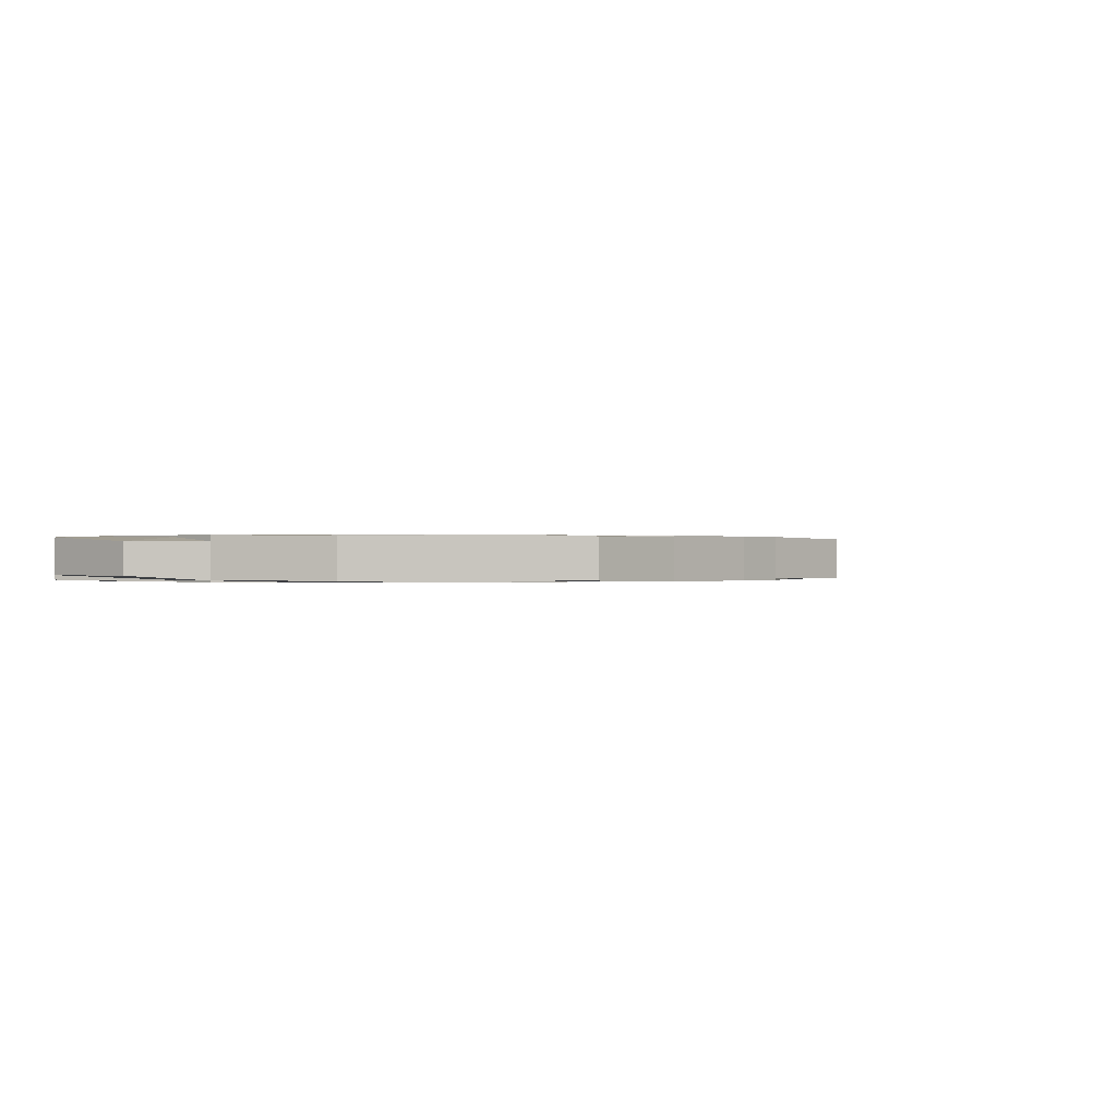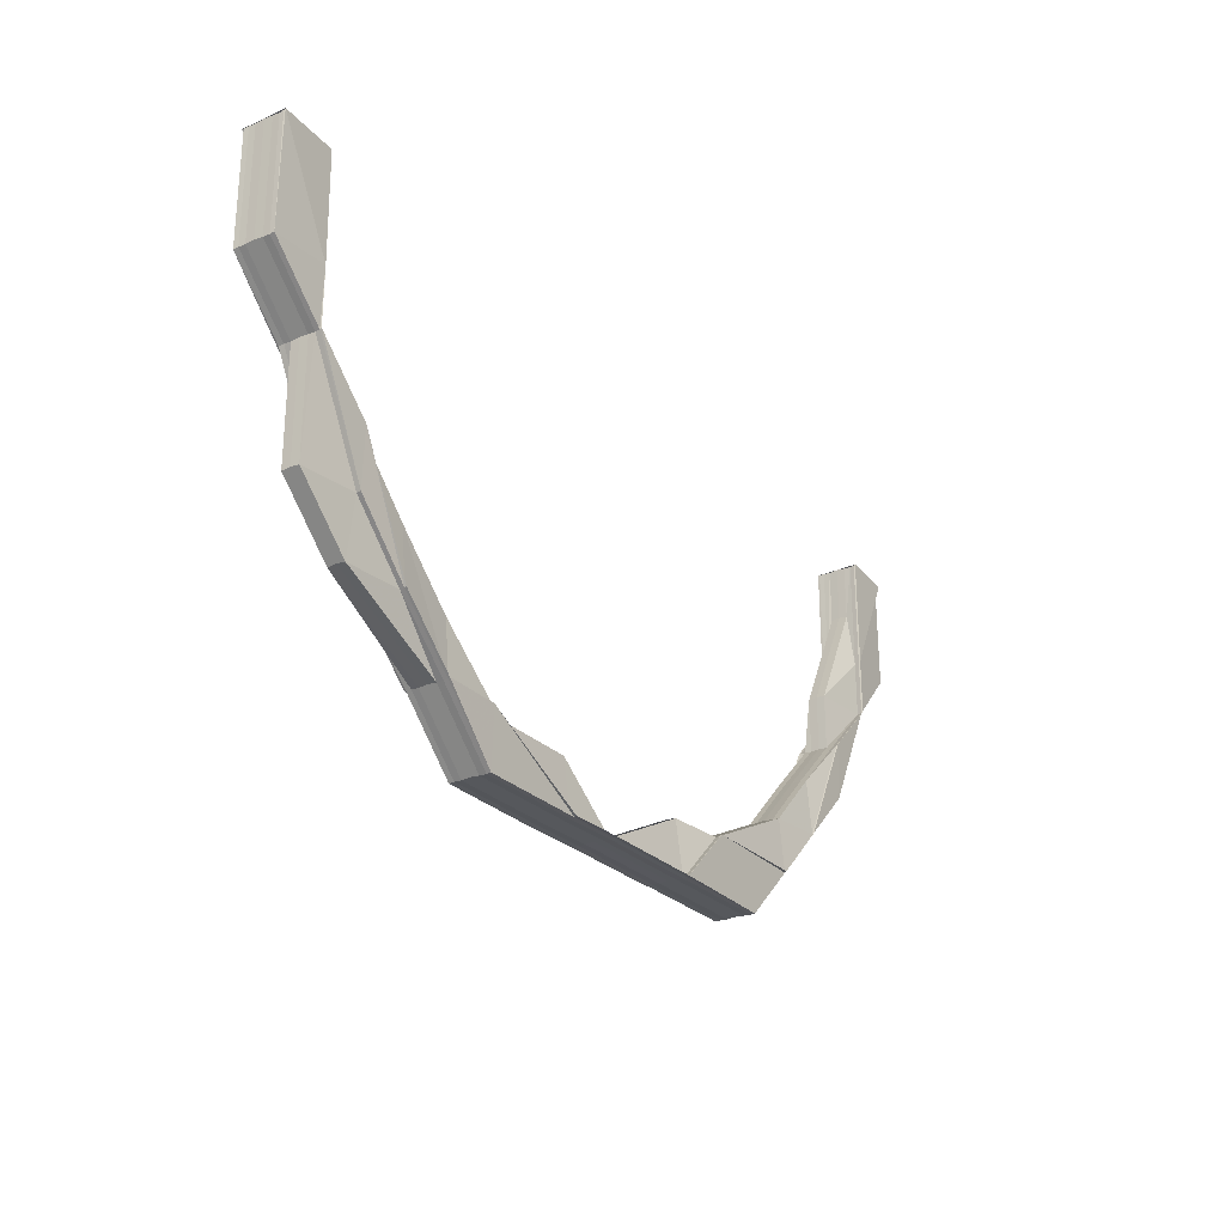
<metadata>
{"format":"obj","ext":"obj","renderer":"f3d","projection":"perspective","resolution":1024,"background":"white","views":[{"elev":0.0,"azim":-48.2,"up":"+Z"},{"elev":-26.7,"azim":124.1,"up":"+Y"}]}
</metadata>
<code>
o 12650
v 2172 1876 13.77
v 2172 1876 13.77
v 2172 1876 13.77
v 2172 1876 13.77
v 2172 1876 13.77
v 2172 1876 13.77
v 2172 1876 13.77
v 2172 1876 13.77
v 2172 1876 13.77
v 2172 1876 13.77
v 2172 1876 13.77
v 2172 1876 13.77
v 2172 1876 13.77
v 2172 1876 13.77
v 2172 1876 13.77
v 2172 1876 13.77
v 2172 1876 13.77
v 2172 1876 13.77
v 2172 1876 13.77
v 2172 1876 13.77
v 2172 1876 13.77
v 2172 1876 13.77
v 2172 1876 13.77
v 2172 1876 13.77
v 2172 1876 13.77
v 2172 1876 13.77
v 2172 1876 13.77
v 2172 1876 13.76
v 2172 1876 13.76
v 2172 1876 13.77
v 2172 1876 13.76
v 2172 1876 13.77
v 2172 1876 13.77
v 2172 1876 13.77
v 2172 1876 13.76
v 2172 1876 13.77
v 2172 1876 13.76
v 2172 1876 13.76
v 2172 1876 13.76
v 2172 1876 13.76
v 2172 1876 13.76
v 2172 1876 13.76
v 2172 1876 13.76
v 2172 1876 13.76
v 2172 1876 13.76
v 2172 1876 13.76
v 2172 1876 13.76
v 2172 1876 13.76
v 2172 1876 13.76
v 2172 1876 13.76
v 2172 1876 13.76
v 2172 1876 13.76
v 2172 1876 13.76
v 2172 1876 13.76
v 2172 1876 13.76
v 2172 1876 13.76
v 2172 1876 13.77
v 2172 1876 13.76
v 2172 1876 13.77
v 2172 1876 13.77
v 2172 1876 13.76
v 2172 1876 13.76
v 2172 1876 13.77
v 2172 1876 13.77
v 2172 1876 13.77
v 2172 1876 13.76
v 2172 1876 13.77
v 2172 1876 13.76
v 2172 1876 13.76
v 2172 1876 13.76
v 2172 1876 13.77
v 2172 1876 13.77
v 2172 1876 13.77
v 2172 1876 13.77
v 2172 1876 13.77
v 2172 1876 13.77
v 2172 1876 13.77
v 2172 1876 13.77
v 2172 1876 13.77
v 2172 1876 13.77
v 2172 1876 13.77
v 2172 1876 13.77
v 2172 1876 13.77
v 2172 1876 13.77
v 2172 1876 13.77
v 2172 1876 13.77
v 2172 1876 13.77
v 2172 1876 13.77
v 2172 1876 13.77
v 2172 1876 13.77
v 2172 1876 13.77
v 2172 1876 13.77
v 2172 1876 13.77
v 2172 1876 13.77
v 2172 1876 13.77
v 2172 1876 13.77
v 2172 1876 13.77
v 2172 1876 13.77
v 2172 1876 13.77
v 2172 1876 13.77
v 2172 1876 13.77
v 2172 1876 13.77
v 2172 1876 13.77
v 2172 1876 13.77
v 2172 1876 13.77
v 2172 1876 13.77
v 2172 1876 13.77
v 2172 1876 13.77
v 2172 1876 13.77
v 2172 1876 13.77
v 2172 1876 13.77
v 2172 1876 13.77
v 2172 1876 13.77
v 2172 1876 13.77
v 2172 1876 13.77
v 2172 1876 13.77
v 2172 1876 13.77
v 2172 1876 13.77
v 2172 1876 13.77
v 2172 1876 13.77
v 2172 1876 13.76
v 2172 1876 13.76
v 2172 1876 13.76
v 2172 1876 13.76
v 2172 1876 13.76
v 2172 1876 13.76
v 2172 1876 13.76
v 2172 1876 13.76
v 2172 1876 13.76
v 2172 1876 13.77
v 2172 1876 13.77
v 2172 1876 13.76
v 2172 1876 13.76
v 2172 1876 13.77
v 2172 1876 13.77
v 2172 1876 13.77
v 2172 1876 13.77
v 2172 1876 13.77
v 2172 1876 13.77
v 2172 1876 13.77
v 2172 1876 13.77
v 2172 1876 13.77
v 2172 1876 13.77
v 2172 1876 13.77
v 2172 1876 13.77
v 2172 1876 13.77
v 2172 1876 13.77
v 2172 1876 13.77
v 2172 1876 13.77
v 2172 1876 13.77
v 2172 1876 13.77
v 2172 1876 13.77
v 2172 1876 13.77
v 2172 1876 13.77
v 2172 1876 13.77
v 2172 1876 13.77
v 2172 1876 13.77
v 2172 1876 13.77
v 2172 1876 13.77
v 2172 1876 13.77
v 2172 1876 13.77
v 2172 1876 13.77
v 2172 1876 13.77
v 2172 1876 13.77
v 2172 1876 13.77
v 2172 1876 13.77
v 2172 1876 13.77
v 2172 1876 13.77
v 2172 1876 13.77
v 2172 1876 13.77
v 2172 1876 13.77
v 2172 1876 13.77
v 2172 1876 13.77
v 2172 1876 13.77
v 2172 1876 13.77
v 2172 1876 13.77
v 2172 1876 13.77
v 2172 1876 13.76
v 2172 1876 13.76
v 2172 1876 13.76
v 2172 1876 13.76
v 2172 1876 13.76
v 2172 1876 13.76
v 2172 1876 13.76
v 2172 1876 13.77
v 2172 1876 13.76
v 2172 1876 13.76
v 2172 1876 13.77
v 2172 1876 13.77
v 2172 1876 13.77
v 2172 1876 13.77
v 2172 1876 13.76
v 2172 1876 13.76
v 2172 1876 13.77
v 2172 1876 13.76
v 2172 1876 13.76
v 2172 1876 13.76
v 2172 1876 13.76
v 2172 1876 13.77
v 2172 1876 13.76
v 2172 1876 13.76
v 2172 1876 13.77
v 2172 1876 13.76
v 2172 1876 13.76
v 2172 1876 13.76
v 2172 1876 13.76
v 2172 1876 13.76
v 2172 1876 13.76
v 2172 1876 13.76
v 2172 1876 13.76
v 2172 1876 13.76
v 2172 1876 13.76
v 2172 1876 13.76
v 2172 1876 13.76
v 2172 1876 13.77
v 2172 1876 13.77
v 2172 1876 13.77
v 2172 1876 13.77
v 2172 1876 13.77
v 2172 1876 13.77
v 2172 1876 13.77
v 2172 1876 13.77
v 2172 1876 13.77
v 2172 1876 13.76
v 2172 1876 13.77
v 2172 1876 13.77
v 2172 1876 13.77
v 2172 1876 13.76
v 2172 1876 13.76
v 2172 1876 13.76
v 2172 1876 13.76
v 2172 1876 13.77
v 2172 1876 13.77
v 2172 1876 13.77
v 2172 1876 13.77
v 2172 1876 13.77
v 2172 1876 13.77
v 2172 1876 13.77
v 2172 1876 13.77
v 2172 1876 13.77
v 2172 1876 13.77
v 2172 1876 13.77
v 2172 1876 13.77
v 2172 1876 13.77
v 2172 1876 13.77
v 2172 1876 13.77
v 2172 1876 13.77
v 2172 1876 13.77
v 2172 1876 13.77
v 2172 1876 13.77
v 2172 1876 13.77
v 2172 1876 13.77
v 2172 1876 13.77
v 2172 1876 13.77
v 2172 1876 13.77
v 2172 1876 13.77
v 2172 1876 13.77
v 2172 1876 13.77
v 2172 1876 13.77
v 2172 1876 13.77
v 2172 1876 13.77
v 2172 1876 13.77
v 2172 1876 13.77
v 2172 1876 13.77
v 2172 1876 13.77
v 2172 1876 13.77
v 2172 1876 13.77
v 2172 1876 13.77
v 2172 1876 13.77
v 2172 1876 13.77
v 2172 1876 13.77
v 2172 1876 13.77
v 2172 1876 13.77
v 2172 1876 13.77
v 2172 1876 13.77
v 2172 1876 13.77
v 2172 1876 13.77
v 2172 1876 13.77
v 2172 1876 13.77
v 2172 1876 13.77
v 2172 1876 13.77
v 2172 1876 13.77
v 2172 1876 13.77
v 2172 1876 13.77
v 2172 1876 13.77
v 2172 1876 13.77
v 2172 1876 13.77
v 2172 1876 13.77
v 2172 1876 13.77
v 2172 1876 13.77
v 2172 1876 13.77
v 2172 1876 13.77
v 2172 1876 13.77
v 2172 1876 13.77
v 2172 1876 13.77
v 2172 1876 13.77
v 2172 1876 13.77
v 2172 1876 13.77
v 2172 1876 13.77
v 2172 1876 13.77
v 2172 1876 13.77
v 2172 1876 13.77
v 2172 1876 13.77
v 2172 1876 13.77
v 2172 1876 13.77
v 2172 1876 13.77
v 2172 1876 13.77
v 2172 1876 13.77
v 2172 1876 13.77
v 2172 1876 13.77
v 2172 1876 13.77
v 2172 1876 13.77
v 2172 1876 13.77
v 2172 1876 13.77
v 2172 1876 13.77
v 2172 1876 13.77
v 2172 1876 13.77
v 2172 1876 13.77
v 2172 1876 13.77
v 2172 1876 13.77
v 2172 1876 13.77
v 2172 1876 13.77
v 2172 1876 13.77
v 2172 1876 13.77
v 2172 1876 13.77
v 2172 1876 13.77
v 2172 1876 13.77
v 2172 1876 13.77
v 2172 1876 13.77
v 2172 1876 13.77
v 2172 1876 13.77
v 2172 1876 13.77
v 2172 1876 13.77
v 2172 1876 13.77
v 2172 1876 13.77
v 2172 1876 13.77
v 2172 1876 13.77
v 2172 1876 13.77
v 2172 1876 13.77
v 2172 1876 13.77
v 2172 1876 13.77
v 2172 1876 13.77
v 2172 1876 13.77
v 2172 1876 13.77
v 2172 1876 13.77
v 2172 1876 13.77
v 2172 1876 13.77
v 2172 1876 13.77
v 2172 1876 13.77
v 2172 1876 13.77
v 2172 1876 13.77
v 2172 1876 13.77
v 2172 1876 13.77
v 2172 1876 13.77
v 2172 1876 13.77
v 2172 1876 13.77
v 2172 1876 13.77
v 2172 1876 13.77
v 2172 1876 13.77
v 2172 1876 13.77
v 2172 1876 13.77
v 2172 1876 13.77
v 2172 1876 13.77
v 2172 1876 13.77
v 2172 1876 13.77
v 2172 1876 13.77
v 2172 1876 13.77
v 2172 1876 13.77
v 2172 1876 13.77
v 2172 1876 13.77
v 2172 1876 13.77
v 2172 1876 13.77
v 2172 1876 13.77
v 2172 1876 13.77
v 2172 1876 13.77
v 2172 1876 13.77
v 2172 1876 13.77
v 2172 1876 13.77
v 2172 1876 13.77
v 2172 1876 13.77
v 2172 1876 13.77
v 2172 1876 13.77
v 2172 1876 13.77
v 2172 1876 13.77
v 2172 1876 13.77
v 2172 1876 13.77
v 2172 1876 13.77
v 2172 1876 13.77
v 2172 1876 13.77
v 2172 1876 13.77
v 2172 1876 13.77
v 2172 1876 13.77
v 2172 1876 13.77
v 2172 1876 13.77
v 2172 1876 13.77
v 2172 1876 13.77
v 2172 1876 13.77
v 2172 1876 13.77
v 2172 1876 13.77
v 2172 1876 13.77
v 2172 1876 13.77
v 2172 1876 13.77
v 2172 1876 13.77
v 2172 1876 13.76
v 2172 1876 13.77
v 2172 1876 13.76
v 2172 1876 13.76
v 2172 1876 13.76
v 2172 1876 13.77
v 2172 1876 13.77
v 2172 1876 13.76
v 2172 1876 13.76
v 2172 1876 13.77
v 2172 1876 13.77
v 2172 1876 13.76
v 2172 1876 13.76
v 2172 1876 13.76
v 2172 1876 13.77
v 2172 1876 13.76
v 2172 1876 13.76
v 2172 1876 13.76
v 2172 1876 13.76
v 2172 1876 13.77
v 2172 1876 13.76
v 2172 1876 13.76
v 2172 1876 13.76
v 2172 1876 13.76
v 2172 1876 13.76
v 2172 1876 13.76
v 2172 1876 13.76
v 2172 1876 13.76
v 2172 1876 13.76
v 2172 1876 13.76
v 2172 1876 13.76
v 2172 1876 13.76
v 2172 1876 13.77
v 2172 1876 13.77
v 2172 1876 13.77
v 2172 1876 13.77
v 2172 1876 13.76
v 2172 1876 13.76
v 2172 1876 13.76
v 2172 1876 13.76
v 2172 1876 13.76
v 2172 1876 13.76
v 2172 1876 13.76
v 2172 1876 13.76
v 2172 1876 13.76
v 2172 1876 13.76
v 2172 1876 13.77
v 2172 1876 13.76
v 2172 1876 13.76
v 2172 1876 13.77
v 2172 1876 13.77
v 2172 1876 13.76
v 2172 1876 13.76
v 2172 1876 13.77
v 2172 1876 13.77
v 2172 1876 13.77
v 2172 1876 13.77
v 2172 1876 13.77
v 2172 1876 13.77
v 2172 1876 13.77
v 2172 1876 13.77
v 2172 1876 13.77
v 2172 1876 13.77
v 2172 1876 13.77
v 2172 1876 13.77
v 2172 1876 13.77
v 2172 1876 13.77
v 2172 1876 13.77
v 2172 1876 13.77
v 2172 1876 13.76
v 2172 1876 13.76
v 2172 1876 13.77
v 2172 1876 13.77
v 2172 1876 13.77
v 2172 1876 13.76
v 2172 1876 13.76
v 2172 1876 13.76
v 2172 1876 13.76
v 2172 1876 13.76
v 2172 1876 13.77
v 2172 1876 13.76
v 2172 1876 13.76
v 2172 1876 13.76
v 2172 1876 13.76
v 2172 1876 13.76
v 2172 1876 13.76
v 2172 1876 13.76
v 2172 1876 13.76
v 2172 1876 13.76
v 2172 1876 13.76
v 2172 1876 13.76
v 2172 1876 13.76
v 2172 1876 13.76
v 2172 1876 13.76
v 2172 1876 13.76
v 2172 1876 13.76
v 2172 1876 13.76
v 2172 1876 13.77
v 2172 1876 13.76
v 2172 1876 13.77
v 2172 1876 13.77
v 2172 1876 13.76
v 2172 1876 13.76
v 2172 1876 13.76
v 2172 1876 13.77
v 2172 1876 13.77
v 2172 1876 13.77
v 2172 1876 13.77
v 2172 1876 13.77
v 2172 1876 13.77
v 2172 1876 13.77
v 2172 1876 13.77
v 2172 1876 13.77
v 2172 1876 13.77
v 2172 1876 13.77
v 2172 1876 13.77
v 2172 1876 13.77
v 2172 1876 13.77
v 2172 1876 13.77
v 2172 1876 13.77
v 2172 1876 13.77
v 2172 1876 13.77
v 2172 1876 13.77
v 2172 1876 13.77
v 2172 1876 13.77
v 2172 1876 13.77
v 2172 1876 13.77
v 2172 1876 13.77
v 2172 1876 13.77
v 2172 1876 13.77
v 2172 1876 13.77
v 2172 1876 13.76
v 2172 1876 13.76
v 2172 1876 13.76
v 2172 1876 13.76
v 2172 1876 13.76
v 2172 1876 13.77
v 2172 1876 13.77
v 2172 1876 13.76
v 2172 1876 13.77
v 2172 1876 13.76
v 2172 1876 13.76
v 2172 1876 13.76
v 2172 1876 13.76
v 2172 1876 13.76
v 2172 1876 13.76
v 2172 1876 13.76
v 2172 1876 13.77
v 2172 1876 13.77
v 2172 1876 13.77
v 2172 1876 13.77
v 2172 1876 13.77
v 2172 1876 13.77
v 2172 1876 13.77
v 2172 1876 13.77
v 2172 1876 13.77
v 2172 1876 13.77
v 2172 1876 13.77
v 2172 1876 13.77
v 2172 1876 13.77
v 2172 1876 13.77
v 2172 1876 13.77
v 2172 1876 13.77
v 2172 1876 13.77
v 2172 1876 13.77
v 2172 1876 13.77
v 2172 1876 13.77
v 2172 1876 13.77
v 2172 1876 13.77
v 2172 1876 13.77
v 2172 1876 13.77
v 2172 1876 13.77
v 2172 1876 13.77
v 2172 1876 13.77
v 2172 1876 13.77
v 2172 1876 13.77
v 2172 1876 13.77
v 2172 1876 13.77
v 2172 1876 13.77
v 2172 1876 13.77
v 2172 1876 13.77
v 2172 1876 13.77
v 2172 1876 13.77
v 2172 1876 13.77
v 2172 1876 13.77
v 2172 1876 13.77
v 2172 1876 13.77
v 2172 1876 13.77
v 2172 1876 13.77
v 2172 1876 13.77
v 2172 1876 13.77
v 2172 1876 13.77
v 2172 1876 13.77
v 2172 1876 13.77
v 2172 1876 13.77
v 2172 1876 13.77
v 2172 1876 13.77
v 2172 1876 13.77
v 2172 1876 13.77
v 2172 1876 13.77
v 2172 1876 13.77
v 2172 1876 13.76
v 2172 1876 13.76
v 2172 1876 13.76
v 2172 1876 13.76
v 2172 1876 13.76
v 2172 1876 13.77
v 2172 1876 13.77
v 2172 1876 13.77
v 2172 1876 13.77
v 2172 1876 13.77
v 2172 1876 13.77
v 2172 1876 13.77
v 2172 1876 13.76
v 2172 1876 13.76
v 2172 1876 13.76
v 2172 1876 13.77
v 2172 1876 13.77
v 2172 1876 13.77
v 2172 1876 13.76
v 2172 1876 13.76
v 2172 1876 13.77
v 2172 1876 13.77
v 2172 1876 13.77
v 2172 1876 13.77
v 2172 1876 13.77
v 2172 1876 13.77
v 2172 1876 13.77
v 2172 1876 13.77
v 2172 1876 13.77
v 2172 1876 13.77
v 2172 1876 13.77
v 2172 1876 13.77
v 2172 1876 13.77
v 2172 1876 13.77
v 2172 1876 13.77
v 2172 1876 13.76
v 2172 1876 13.76
f 1 2 3
f 3 4 5
f 5 6 7
f 2 4 8
f 4 9 10
f 4 11 9
f 11 12 6
f 2 13 4
f 13 11 4
f 14 12 15
f 16 13 2
f 13 17 11
f 18 16 2
f 18 2 19
f 16 20 13
f 20 17 13
f 21 16 18
f 22 21 18
f 22 18 23
f 24 18 1
f 25 26 24
f 21 27 16
f 27 20 16
f 28 27 21
f 28 29 27
f 30 29 31
f 32 33 29
f 33 34 35
f 36 35 37
f 38 39 37
f 40 38 41
f 40 42 43
f 42 44 45
f 46 44 47
f 48 47 49
f 50 51 49
f 52 45 53
f 54 52 55
f 52 29 56
f 57 52 58
f 59 57 54
f 60 57 59
f 61 62 59
f 61 63 64
f 57 65 66
f 67 63 68
f 69 68 70
f 71 68 69
f 72 71 69
f 73 71 72
f 74 73 72
f 73 75 71
f 75 76 77
f 78 79 76
f 80 75 73
f 81 73 74
f 81 80 73
f 82 83 81
f 84 80 81
f 85 81 74
f 84 86 80
f 80 87 75
f 86 87 80
f 87 88 89
f 90 86 91
f 92 81 85
f 93 94 86
f 95 92 85
f 14 92 95
f 96 14 95
f 97 14 96
f 98 97 96
f 99 97 100
f 101 102 98
f 102 103 98
f 103 104 14
f 104 105 14
f 104 106 107
f 108 104 109
f 108 110 111
f 100 112 111
f 113 114 112
f 115 116 112
f 117 116 118
f 119 115 120
f 121 122 123
f 124 122 125
f 126 121 127
f 126 128 129
f 129 130 131
f 121 132 130
f 127 133 131
f 128 132 133
f 63 132 133
f 134 135 136
f 137 138 135
f 139 140 137
f 139 141 138
f 142 139 134
f 143 144 141
f 145 143 146
f 146 147 148
f 134 149 142
f 150 151 142
f 151 152 139
f 152 153 139
f 154 139 155
f 149 156 155
f 142 157 158
f 159 160 158
f 161 162 160
f 149 163 156
f 163 141 157
f 164 163 149
f 165 166 141
f 167 168 166
f 163 165 169
f 170 165 163
f 164 170 163
f 171 164 149
f 171 149 137
f 11 171 137
f 17 171 11
f 172 164 171
f 17 172 171
f 173 170 164
f 172 173 164
f 174 172 17
f 20 174 17
f 175 173 172
f 174 175 172
f 176 174 20
f 27 176 20
f 29 176 27
f 176 177 174
f 177 175 174
f 178 177 176
f 42 179 176
f 179 180 177
f 181 179 182
f 179 183 184
f 177 185 175
f 186 185 177
f 186 187 185
f 185 188 175
f 175 188 173
f 185 189 188
f 190 189 191
f 192 187 193
f 194 189 192
f 191 192 195
f 195 192 196
f 192 197 198
f 189 199 188
f 200 201 197
f 202 200 192
f 200 202 185
f 203 201 204
f 205 200 206
f 207 204 208
f 209 210 208
f 205 211 212
f 211 213 214
f 215 213 214
f 216 215 212
f 202 215 199
f 215 217 199
f 217 218 219
f 218 220 221
f 222 220 223
f 224 225 223
f 226 225 227
f 224 228 229
f 230 224 231
f 230 224 232
f 233 221 234
f 233 234 235
f 236 235 65
f 236 233 36
f 237 233 236
f 238 239 237
f 237 240 233
f 240 241 233
f 240 242 241
f 243 240 237
f 243 244 240
f 245 237 236
f 246 237 245
f 247 218 240
f 218 247 248
f 249 247 250
f 249 251 252
f 249 253 254
f 253 255 256
f 257 258 254
f 253 259 260
f 258 259 260
f 261 251 262
f 261 263 264
f 265 261 266
f 265 261 267
f 268 269 262
f 270 268 267
f 271 272 269
f 271 273 272
f 274 275 273
f 276 274 277
f 277 278 279
f 280 271 281
f 282 283 271
f 283 284 271
f 285 282 286
f 286 271 287
f 284 288 289
f 288 290 291
f 292 288 293
f 292 294 295
f 287 296 286
f 286 297 298
f 299 300 298
f 301 302 300
f 303 273 297
f 296 303 304
f 296 304 281
f 305 303 296
f 305 306 307
f 303 308 309
f 308 310 273
f 311 308 312
f 313 305 296
f 313 296 314
f 268 313 314
f 315 305 313
f 316 313 268
f 316 315 313
f 317 316 268
f 317 268 244
f 318 315 316
f 319 316 317
f 319 318 316
f 315 320 305
f 320 321 305
f 318 322 315
f 322 320 315
f 322 323 320
f 324 323 322
f 323 325 320
f 320 325 321
f 323 326 325
f 325 327 321
f 321 327 308
f 325 328 327
f 327 329 308
f 308 329 330
f 329 331 330
f 329 332 331
f 330 333 278
f 330 334 333
f 335 336 330
f 337 338 336
f 338 339 336
f 340 337 341
f 341 342 343
f 344 345 343
f 346 347 345
f 348 347 342
f 349 348 350
f 339 348 351
f 352 351 353
f 336 354 351
f 355 356 354
f 348 357 358
f 351 332 358
f 356 359 332
f 351 358 360
f 361 351 360
f 361 360 362
f 360 358 363
f 364 356 365
f 366 367 364
f 367 368 369
f 364 370 371
f 372 373 371
f 374 375 373
f 376 377 370
f 365 378 364
f 378 376 379
f 378 379 354
f 380 376 378
f 381 380 378
f 381 378 332
f 382 381 365
f 383 380 381
f 365 359 382
f 384 385 359
f 386 385 383
f 385 387 359
f 385 387 383
f 387 388 383
f 387 388 389
f 359 390 389
f 359 389 391
f 382 389 392
f 392 393 382
f 393 381 391
f 393 383 381
f 388 394 383
f 388 394 395
f 389 396 395
f 389 395 328
f 392 395 397
f 397 398 392
f 398 393 328
f 398 399 393
f 399 383 393
f 400 399 398
f 394 401 383
f 402 400 398
f 394 401 403
f 404 400 402
f 402 398 326
f 395 403 326
f 395 405 403
f 406 404 402
f 407 404 408
f 406 402 409
f 410 402 397
f 397 403 410
f 411 412 410
f 403 413 409
f 403 414 413
f 410 413 415
f 415 416 417
f 413 418 416
f 413 416 419
f 416 420 421
f 416 421 422
f 401 423 413
f 423 424 416
f 401 423 383
f 423 424 383
f 424 425 383
f 426 425 427
f 427 428 429
f 430 431 428
f 432 433 429
f 432 434 435
f 434 436 437
f 438 436 439
f 434 440 441
f 442 440 443
f 444 443 445
f 446 447 445
f 448 441 449
f 450 434 448
f 448 419 451
f 452 419 324
f 452 324 453
f 453 324 322
f 453 322 318
f 454 448 455
f 455 448 456
f 457 409 448
f 458 450 457
f 459 458 460
f 458 461 325
f 461 458 462
f 462 326 457
f 461 463 464
f 465 463 466
f 357 461 467
f 467 328 462
f 462 468 469
f 358 391 467
f 358 467 363
f 467 462 470
f 363 467 470
f 470 462 471
f 470 469 472
f 471 473 474
f 475 476 473
f 477 474 478
f 479 480 474
f 481 479 482
f 483 475 484
f 481 485 486
f 487 485 488
f 485 489 490
f 491 489 492
f 493 492 494
f 495 496 494
f 497 490 498
f 499 497 500
f 501 497 502
f 503 501 499
f 504 501 503
f 505 506 503
f 501 472 507
f 508 509 501
f 508 470 509
f 510 508 501
f 363 470 508
f 511 508 510
f 511 363 508
f 360 363 511
f 512 511 510
f 362 360 511
f 362 511 512
f 513 514 362
f 512 515 516
f 517 513 518
f 518 362 512
f 289 362 518
f 519 518 520
f 518 512 521
f 521 512 522
f 523 518 521
f 521 522 524
f 523 521 242
f 287 523 270
f 270 523 525
f 525 521 526
f 525 317 270
f 527 317 242
f 526 527 525
f 527 319 317
f 526 516 528
f 529 530 528
f 531 532 530
f 533 534 526
f 533 534 535
f 536 537 535
f 534 538 539
f 537 538 539
f 540 527 524
f 540 541 527
f 542 541 540
f 542 484 541
f 541 319 527
f 484 543 541
f 541 543 319
f 543 318 319
f 543 453 318
f 544 453 543
f 545 546 453
f 485 545 543
f 547 545 548
f 545 549 550
f 199 524 219
f 199 219 551
f 188 199 551
f 188 551 173
f 173 551 170
f 551 552 170
f 551 219 552
f 170 552 165
f 219 248 552
f 219 242 248
f 552 553 165
f 552 248 553
f 165 553 554
f 553 555 554
f 553 556 555
f 248 556 553
f 248 244 556
f 554 557 147
f 558 559 557
f 558 560 561
f 562 558 563
f 562 564 565
f 153 558 566
f 566 567 86
f 86 567 87
f 94 568 567
f 567 569 87
f 87 569 570
f 567 571 569
f 572 571 567
f 571 245 569
f 572 573 571
f 571 246 245
f 573 246 571
f 574 573 575
f 569 576 570
f 569 245 576
f 570 576 57
f 245 236 576
f 576 577 57
f 576 236 577
f 578 579 573
f 573 580 581
f 582 583 578
f 583 584 578
f 584 585 573
f 586 582 587
f 587 588 589
f 585 590 588
f 591 592 589
f 593 590 592
f 585 594 595
f 247 594 580
f 596 594 580
f 597 595 598
f 599 596 597
f 599 596 600
f 596 601 602
f 599 603 604
f 605 606 607
f 606 608 609
f 610 611 612
f 613 614 612
f 611 615 616
f 614 615 616
f 617 618 619
f 617 618 620
f 618 621 622
f 618 623 624
f 625 626 627
f 628 629 630
f 631 632 633
f 634 635 85
f 635 636 85
f 637 634 85
f 636 638 85
f 638 101 85
f 639 637 85
f 640 639 85
f 641 640 85

</code>
